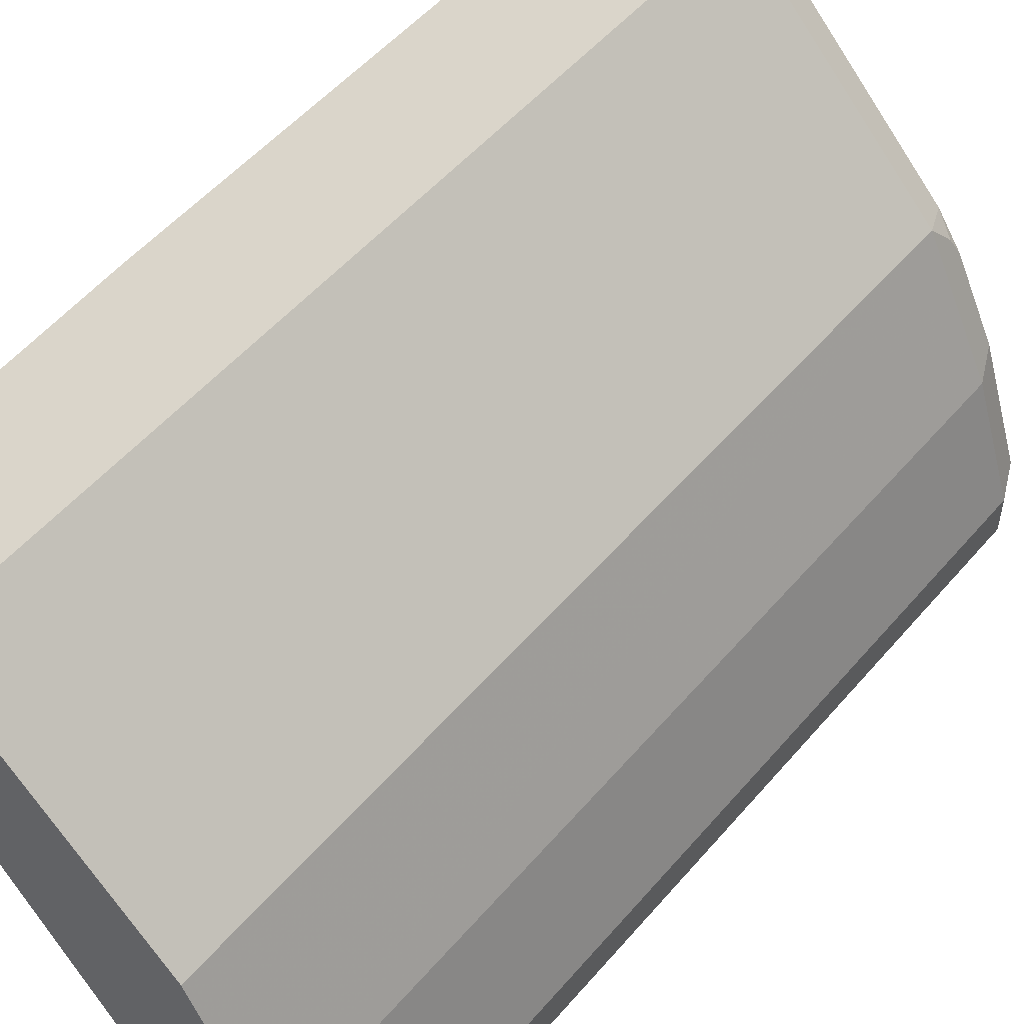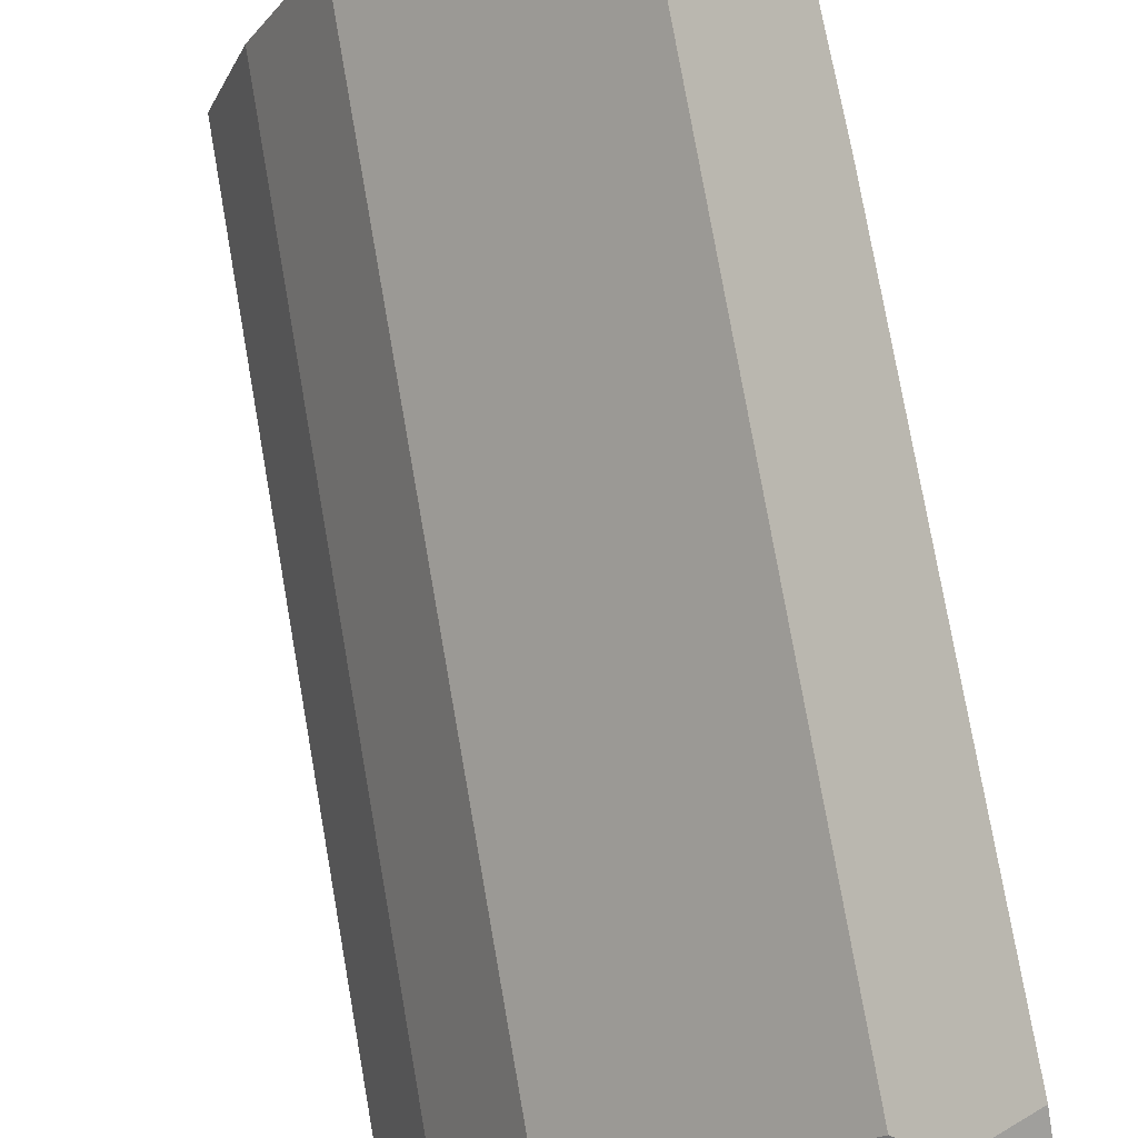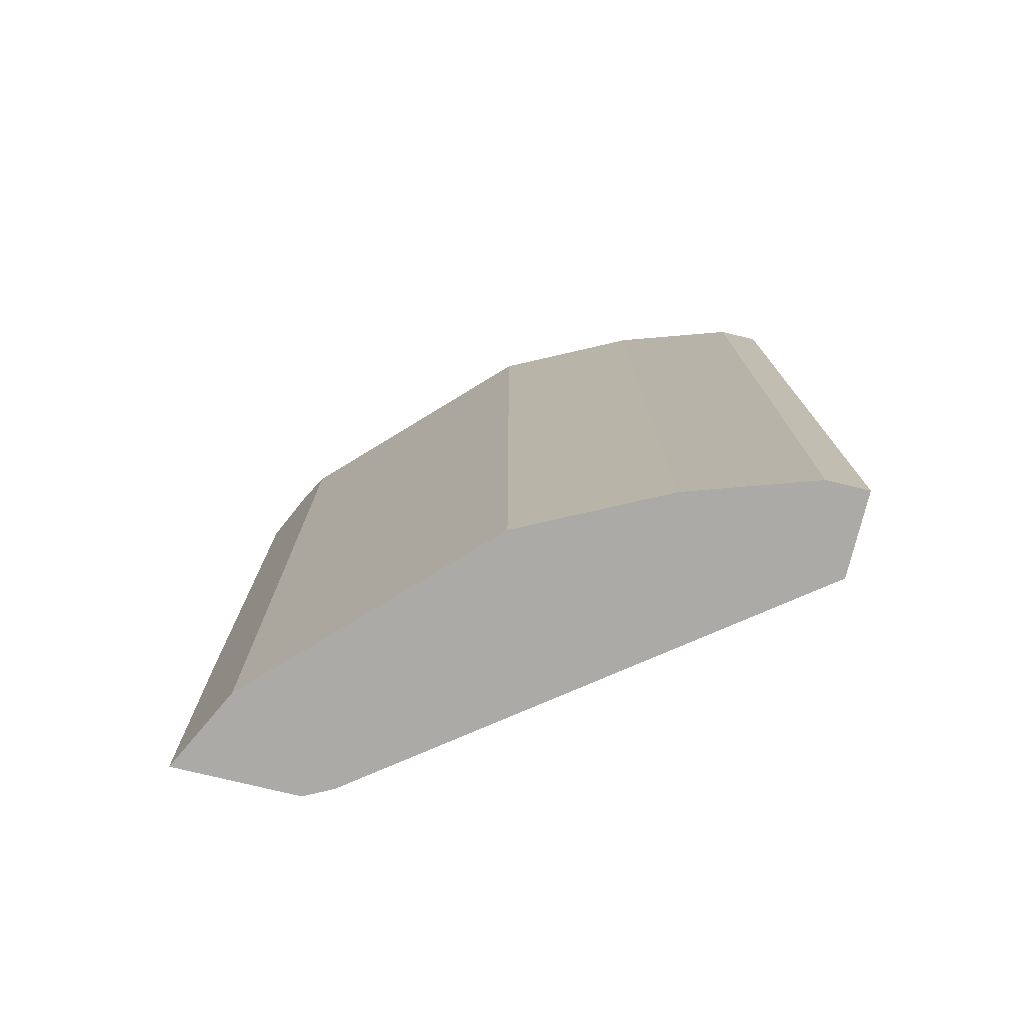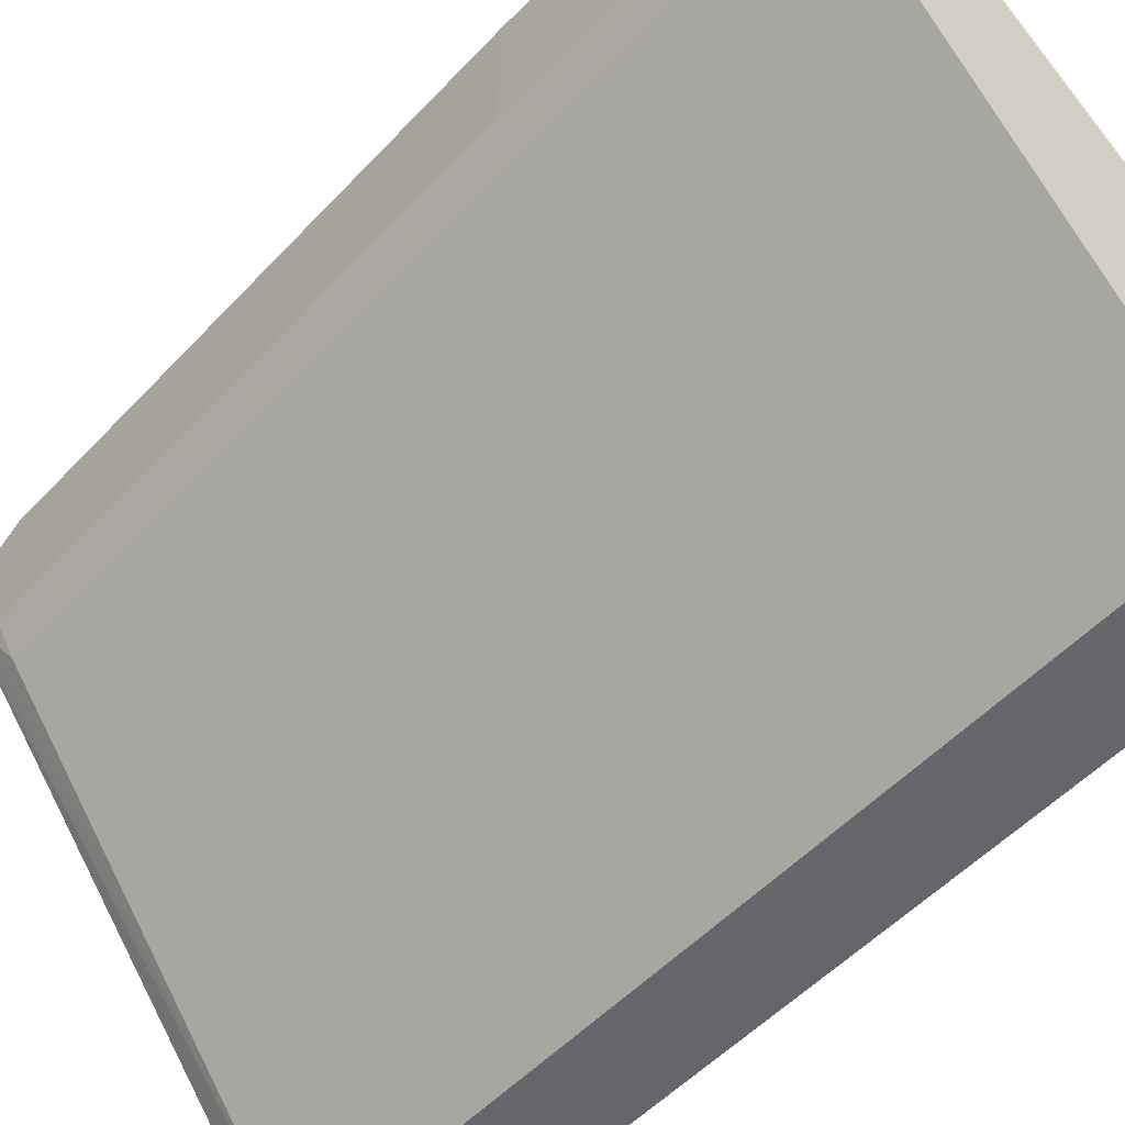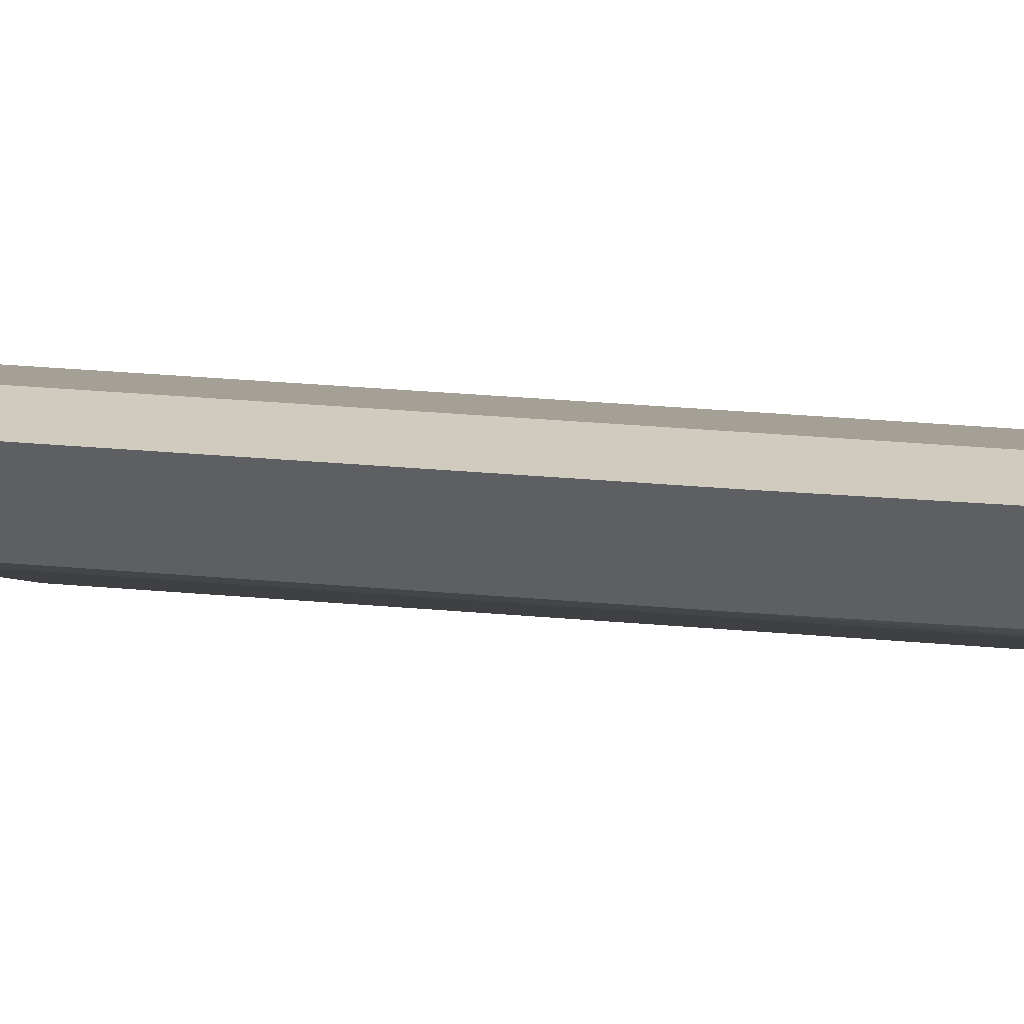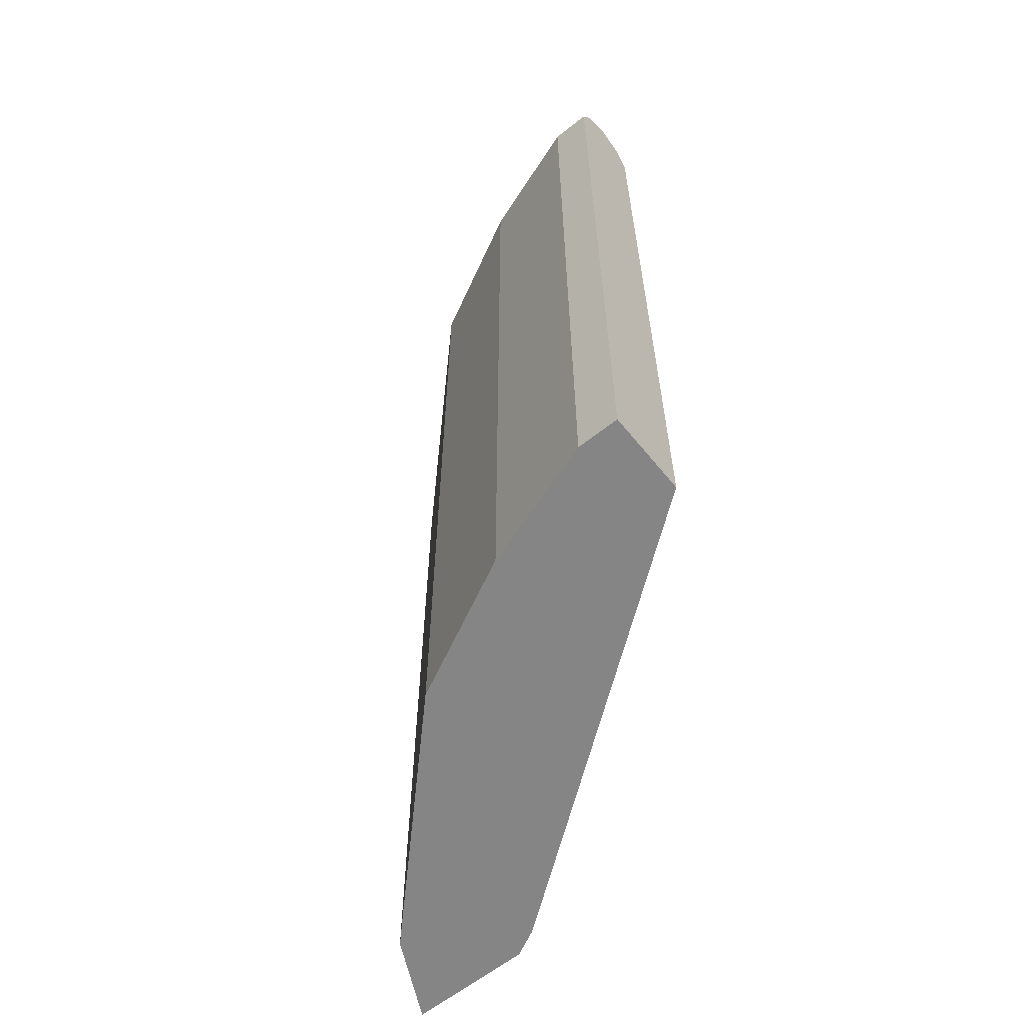
<metadata>
{"format":"obj","ext":"obj","renderer":"f3d","projection":"perspective","resolution":1024,"background":"white","views":[{"elev":53.1,"azim":39.5,"up":"+Z"},{"elev":77.6,"azim":170.0,"up":"+Z"},{"elev":-76.1,"azim":76.4,"up":"+Y"},{"elev":-52.0,"azim":-41.4,"up":"+Z"},{"elev":49.8,"azim":-85.1,"up":"+Z"},{"elev":-61.8,"azim":128.9,"up":"+Y"}]}
</metadata>
<code>
v 0.3566 0.6285 0.6423
v 0.4016 0.6459 0.6198
v 0.3566 0.6541 0.6295
v 0.419 0.6547 0.5979
v 0.3566 0.6565 0.6246
v 0.3566 0.6634 0.5936
v 0.3841 0.6634 0.5936
v 0.5936 0.6634 0.3841
v 0.6285 0.6634 0.3143
v 0.6518 0.6518 0.3259
v 0.6168 0.6518 0.3958
v 0.5936 0.6547 0.4234
v 0.611 0.6459 0.4103
v 0.6052 0.6285 0.4306
v 0.5238 0.6547 0.4932
v 0.4307 0.6285 0.6052
v 0.3566 0.1414 0.6423
v 0.4307 -0.1027 0.6052
v 0.3604 -0.1027 0.6404
v 0.3566 0.1414 0.5375
v 0.3566 0.6448 0.5416
v 0.3566 0.6285 0.5375
v 0.3725 0.6285 0.5121
v 0.6285 0.6285 0.1746
v 0.6285 0.1414 0.1743
v 0.6401 0.6518 0.1746
v 0.3566 0.6547 0.5469
v 0.6634 0.6634 0.1746
v 0.6867 0.6518 0.1746
v 0.6983 0.6285 0.1746
v 0.6983 0.6285 0.2095
v 0.6867 0.6518 0.2211
v 0.6634 0.6634 0.2095
v 0.3566 0.6634 0.5862
v 0.6634 0.6285 0.3143
v 0.6983 -0.1027 0.2095
v 0.6983 -0.1027 0.1743
v 0.6634 -0.1027 0.3143
v 0.6052 -0.1027 0.4306
v 0.3725 -0.1027 0.5121
v 0.6285 -0.1027 0.1743
v 0.3604 -0.1027 0.5356
f 35 38 36
f 36 37 30
f 31 36 30
f 31 35 36
f 31 10 35
f 3 21 1
f 34 7 9
f 27 24 21
f 6 34 3
f 34 21 3
f 27 21 34
f 28 27 34
f 28 34 9
f 33 9 10
f 33 28 9
f 35 14 38
f 6 7 34
f 10 14 35
f 40 37 19
f 13 10 11
f 33 29 28
f 25 30 37
f 42 40 19
f 20 42 19
f 20 40 42
f 23 40 20
f 23 41 40
f 23 25 41
f 41 25 37
f 41 37 40
f 15 16 14
f 18 14 16
f 18 39 14
f 18 19 39
f 39 19 37
f 38 39 37
f 38 14 39
f 13 14 10
f 32 29 33
f 36 38 37
f 32 10 31
f 4 16 15
f 8 4 15
f 12 8 15
f 12 15 14
f 12 14 13
f 12 13 11
f 12 11 8
f 8 11 10
f 8 10 9
f 8 9 7
f 8 7 4
f 5 4 7
f 5 7 6
f 5 6 3
f 5 3 4
f 2 3 1
f 32 33 10
f 4 2 16
f 2 1 16
f 4 3 2
f 17 18 16
f 17 16 1
f 29 31 30
f 29 30 25
f 29 25 28
f 28 25 26
f 28 26 27
f 27 26 24
f 24 26 25
f 24 25 23
f 32 31 29
f 22 21 23
f 22 23 20
f 22 20 21
f 20 1 21
f 17 1 20
f 17 20 19
f 24 23 21
f 17 19 18

</code>
